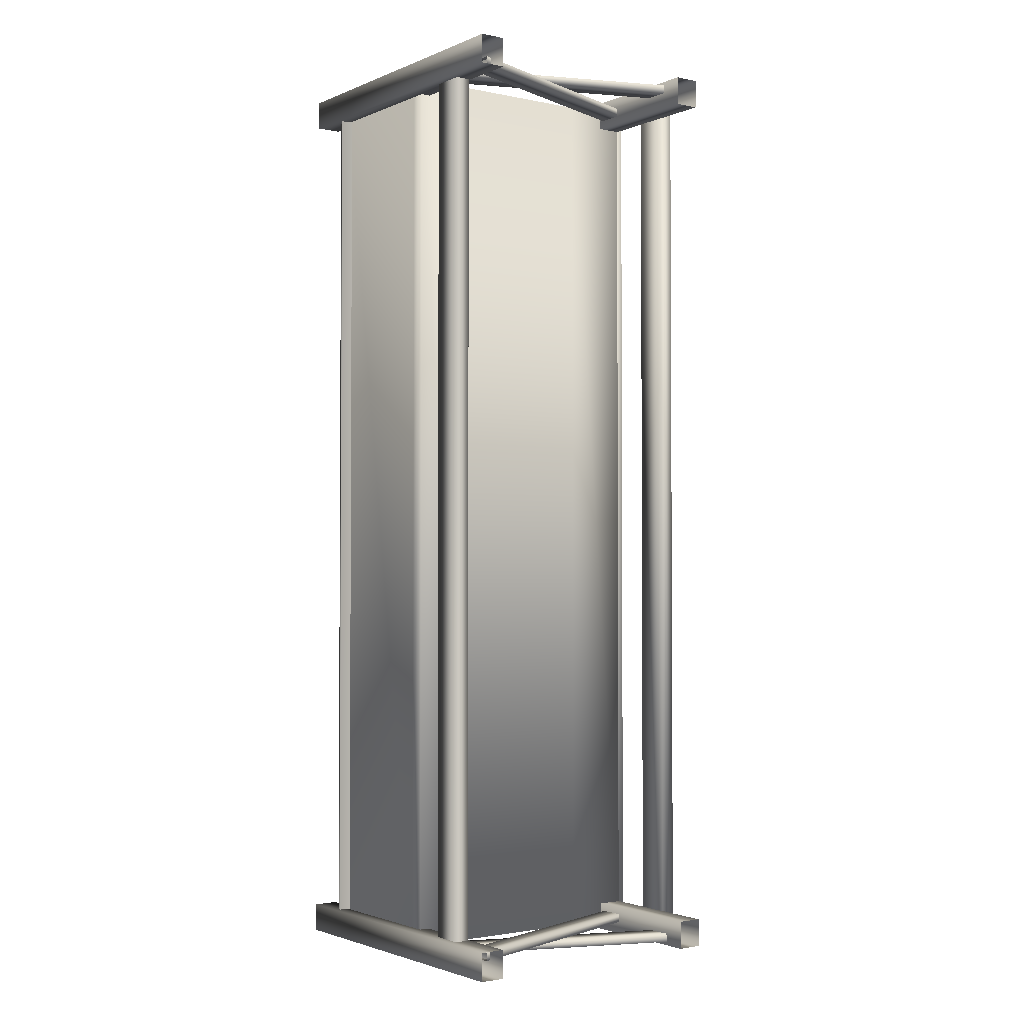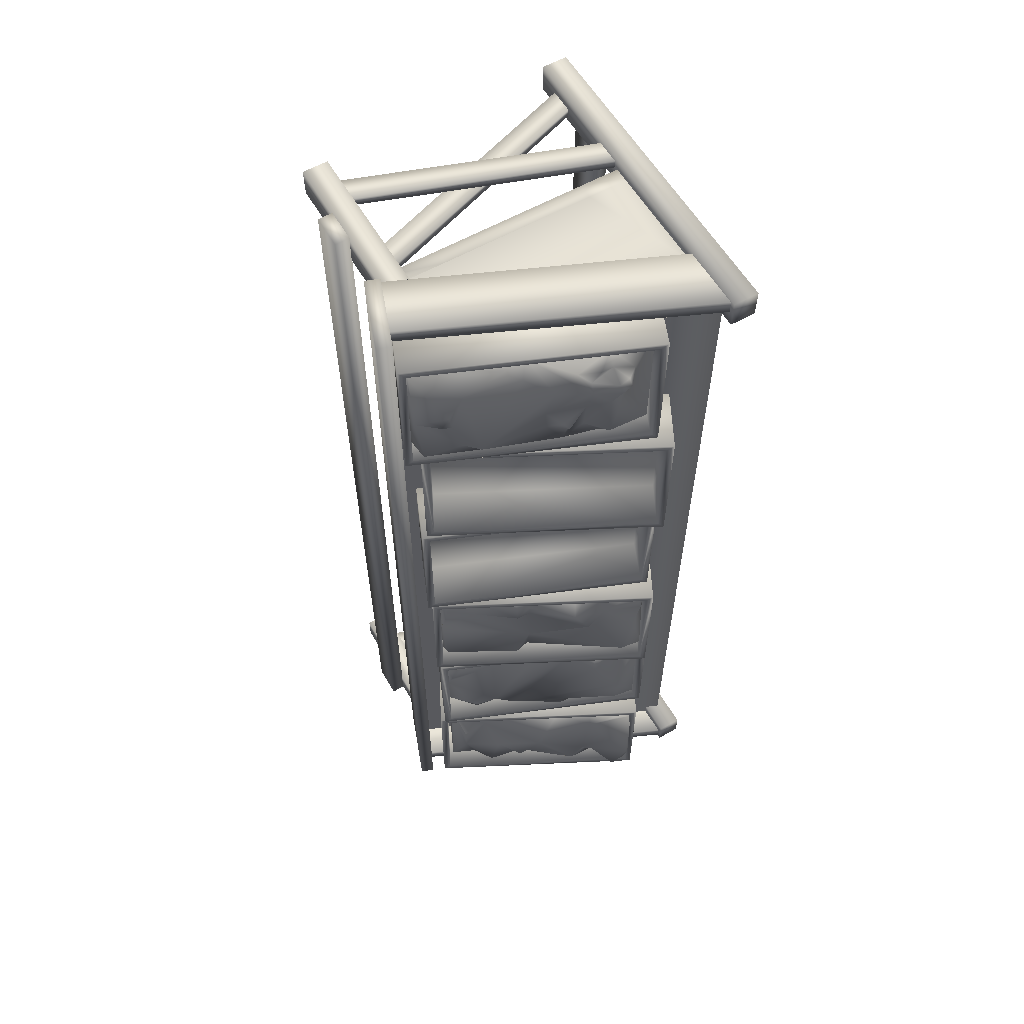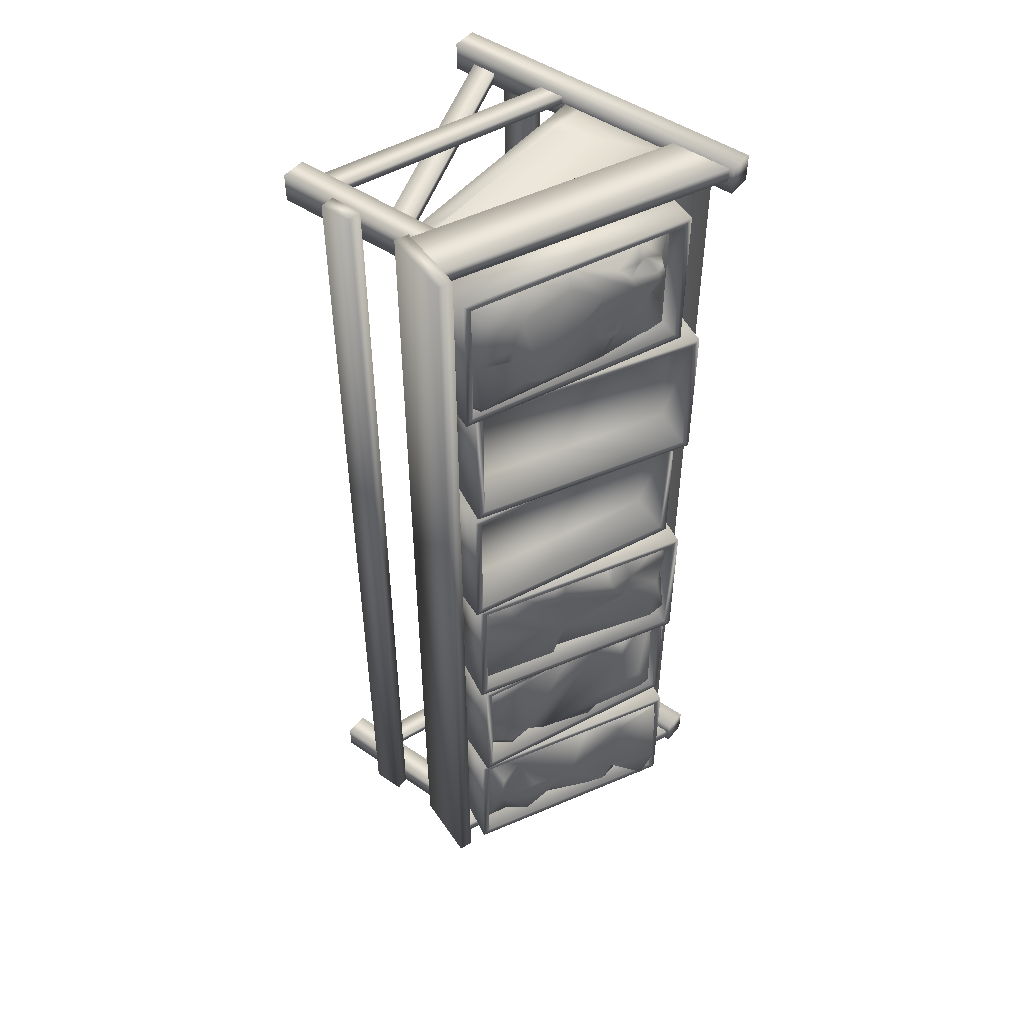
<metadata>
{"format":"obj","ext":"obj","renderer":"f3d","projection":"perspective","resolution":1024,"background":"white","views":[{"elev":-2.1,"azim":-35.7,"up":"+Z"},{"elev":59.3,"azim":149.8,"up":"+Z"},{"elev":48.9,"azim":127.2,"up":"+Z"}]}
</metadata>
<code>
o Paris_MarketStall1_Veggies_003_Instance_0
v 0.4424 0.6973 0.02201
v -0.1758 0.9534 0.02201
v -0.2271 0.8297 0.02201
v 0.3912 0.5737 0.02201
v 0.05485 0.8486 -0.879
v -0.02612 0.8293 -0.8733
v 0.002416 0.8646 -0.8512
v 0.2393 0.6883 -0.8732
v 0.1867 0.7639 -0.8775
v 0.2504 0.7409 -0.8273
v 0.311 0.7099 -0.8757
v -0.1436 0.9376 -0.7624
v -0.1305 0.9536 -0.8159
v -0.2122 0.9411 -0.8733
v 0.2506 0.6823 -0.4718
v 0.2589 0.739 -0.5462
v 0.1965 0.7902 -0.4776
v 0.000582 0.8125 -0.4723
v 0.06624 0.8316 -0.47
v 0.01533 0.8509 -0.5285
v -0.0469 0.9068 -0.4865
v 0.1156 0.7355 -0.4727
v 0.1264 0.8066 -0.5089
v 0.3889 0.6547 -0.9359
v 0.3723 0.6059 -1.321
v 0.3957 0.6601 -1.309
v 0.3724 0.6051 -0.9189
v 0.3788 0.6142 -0.4718
v 0.4129 0.6625 -0.5445
v 0.3179 0.6466 -0.4718
v 0.3152 0.7217 -0.4806
v 0.04542 0.9171 -0.09238
v 0.121 0.7862 -0.02475
v 0.1574 0.813 -0.08996
v 0.01788 0.8679 -0.02319
v 0.2655 0.7851 -1.132
v 0.2818 0.7587 -1.3
v 0.1748 0.8035 -1.242
v 0.1761 0.7719 -1.305
v -0.06118 0.9603 1.209
v -0.05473 0.9538 1.241
v -0.02472 0.9558 1.232
v -0.03186 0.9623 1.2
v 0.003008 0.9111 0.9893
v -0.005983 0.9515 1.028
v 0.04317 0.891 1.021
v -0.01304 0.9363 1.138
v 0.361 0.7036 -1.181
v 0.3688 0.7211 -1.047
v -0.06607 0.9311 1.149
v -0.09012 0.9248 1.234
v 0.06891 0.8894 1.267
v 0.03729 0.912 1.234
v 0.01129 0.9164 1.27
v 0.1081 0.9254 1.087
v 0.1253 0.9166 1.11
v 0.151 0.8727 1.06
v 0.1563 0.8748 1.128
v 0.1986 0.8275 1.258
v 0.176 0.7978 1.305
v 0.252 0.807 1.303
v 0.4218 0.7801 1.134
v 0.4722 0.7187 1.111
v 0.384 0.7696 1.098
v 0.4055 0.7944 1.186
v 0.3519 0.7759 1.225
v 0.05469 0.9187 1.145
v 0.09217 0.8873 1.029
v 0.291 0.7252 -1.029
v 0.401 0.6527 -0.8077
v 0.3788 0.6142 -0.8733
v 0.3189 0.7227 -0.8345
v -0.04678 0.9099 -0.9358
v 0.0596 0.8646 -0.9351
v -0.03233 0.9444 -0.983
v -0.08113 0.9772 -0.9225
v -0.09334 0.9104 -0.507
v -0.06896 0.8521 -0.4718
v -0.1506 1.023 -1.211
v -0.1097 1.003 -1.31
v -0.1897 0.9998 -1.306
v 0.05835 0.8743 -1.295
v -0.01735 0.9046 -1.315
v 0.02393 0.9183 -1.264
v -0.1532 0.9691 -0.2315
v -0.1946 0.9504 -0.16
v -0.1646 0.9857 -0.1005
v -0.1945 0.9504 -0.02475
v 0.1209 0.8403 -1.179
v 0.202 0.8403 -1.184
v -0.1056 0.9845 -0.3492
v -0.178 0.9893 -0.3621
v -0.2202 0.975 -0.4495
v -0.2202 0.975 -0.8956
v -0.2885 0.8101 -0.8956
v -0.2885 0.8101 -0.4495
v 0.4314 0.6986 -0.9192
v 0.4314 0.6986 -1.321
v 0.3696 0.5799 -1.321
v 0.3696 0.5799 -0.9192
v 0.463 0.6888 0.4458
v -0.1965 0.9619 0.4458
v -0.2647 0.7971 0.4458
v 0.3947 0.5239 0.4458
v -0.182 1.018 -0.8969
v -0.182 1.018 -1.343
v -0.2644 0.8596 -1.343
v -0.2644 0.8596 -0.8969
v -0.1636 1.01 -0.02475
v 0.4299 0.7008 -0.02475
v 0.3681 0.5821 -0.02475
v -0.2254 0.891 -0.02475
v -0.1395 0.9611 0.9175
v 0.4275 0.5814 0.9175
v 0.4787 0.705 0.9175
v -0.1907 0.8374 0.9175
v 0.4993 0.6965 0.8952
v 0.4787 0.705 1.319
v 0.4993 0.6965 1.341
v -0.1996 0.9664 -0.8733
v 0.3674 0.5867 -0.8733
v 0.4186 0.7103 -0.8733
v -0.2508 0.8428 -0.8733
v -0.1834 1.02 -0.002435
v -0.1834 1.02 -0.4486
v -0.2658 0.8618 -0.4486
v -0.2658 0.8618 -0.002435
v -0.1622 1.008 -1.321
v -0.224 0.8889 -1.321
v -0.2675 0.8605 0.4494
v 0.4481 0.6892 0.4494
v 0.3657 0.5309 0.4494
v -0.1851 1.019 0.4494
v 0.3942 0.5247 -0.000303
v -0.2652 0.7979 -0.000302
v 0.4497 0.6905 -0.4486
v 0.3673 0.5322 -0.4486
v 0.4512 0.6883 -0.8969
v 0.3688 0.53 -0.8969
v -0.1653 1.008 0.4717
v 0.3665 0.5808 0.4717
v 0.4283 0.6995 0.4717
v -0.2271 0.8897 0.4717
v -0.2254 0.891 -0.4262
v -0.1636 1.01 -0.4262
v 0.3705 0.5378 -0.8956
v 0.371 0.537 -0.4495
v -0.289 0.8109 -0.8956
v -0.2647 0.7971 -0.000302
v 0.463 0.6888 -0.000302
v 0.3947 0.5239 -0.000303
v -0.1965 0.9619 -0.000302
v 0.4392 0.7018 -0.4495
v 0.4311 0.5316 1.341
v -0.2284 0.8048 1.341
v -0.2284 0.8048 0.8952
v 0.4311 0.5316 0.8952
v 0.4481 0.6892 0.8955
v 0.3657 0.5309 0.8955
v 0.4299 0.7008 -0.4262
v 0.3681 0.5821 -0.4262
v -0.1395 0.9611 1.319
v 0.4275 0.5814 1.319
v -0.1907 0.8374 1.319
v -0.1653 1.008 0.8732
v 0.4283 0.6995 0.8732
v 0.3665 0.5808 0.8732
v -0.2271 0.8897 0.8732
v -0.2675 0.8605 0.8955
v 0.3653 0.5317 0.4494
v -0.2679 0.8613 0.4494
v -0.1996 0.9664 -0.4718
v -0.2508 0.8428 -0.4718
v -0.1601 0.9696 1.341
v -0.1601 0.9696 0.8952
v 0.3961 0.6551 -0.6937
v 0.3954 0.6968 -0.5819
v 0.3684 0.5309 -1.343
v -0.2648 0.8605 -1.343
v 0.3141 0.7219 -0.1343
v 0.2035 0.8145 -0.1179
v 0.3354 0.6929 -0.03779
v 0.1987 0.7973 -0.03036
v -0.1961 0.9616 -0.9192
v -0.1683 1.007 -0.9348
v -0.1961 0.9616 -1.321
v 0.1413 0.7731 -0.4262
v 0.1618 0.8209 -0.2597
v 0.198 0.801 -0.3864
v 0.396 0.6761 -0.41
v 0.399 0.6414 -0.4262
v 0.3688 0.53 -1.343
v 0.4512 0.6883 -1.343
v 0.371 0.537 -0.8956
v 0.4392 0.7018 -0.8956
v 0.4186 0.7103 -0.4718
v 0.3674 0.5867 -0.4718
v -0.1851 1.019 0.8955
v 0.4497 0.6905 -0.002435
v 0.3673 0.5322 -0.002435
v -0.1622 1.008 -0.9192
v -0.224 0.8889 -0.9192
v -0.1758 0.9534 0.4235
v -0.2271 0.8297 0.4235
v 0.3669 0.533 -0.4486
v -0.2662 0.8626 -0.4486
v 0.3912 0.5737 0.4235
v 0.4424 0.6973 0.4235
v 0.1469 0.8 -0.1567
v -0.04779 0.874 -0.02475
v -0.04189 0.8957 -0.2295
v 0.004095 0.9356 -0.1688
v -0.06806 0.9211 -0.1512
v -0.02632 0.9146 1.265
v -0.1651 0.8993 0.9175
v 0.08573 0.8587 0.9404
v 0.4531 0.6432 0.9175
v 0.4461 0.7067 0.9174
v -0.1945 0.9504 -0.4262
v -0.2122 0.9282 -0.4718
v -0.05303 0.9188 -0.578
v -0.1402 0.9663 -0.03656
v 0.4026 0.7016 -0.06806
v 0.4151 0.666 -0.03541
v 0.4111 0.6788 -0.213
v 0.4673 0.6926 1.286
v 0.0435 0.9309 1.211
v 0.1332 0.8879 1.221
v 0.3269 0.8276 1.022
v 0.36 0.7799 1.005
v 0.2928 0.8044 0.9708
v 0.4496 0.7209 0.9385
v 0.322 0.6942 -1.306
v -0.01754 0.9212 -1.219
v -0.06028 0.8968 -1.295
v 0.4531 0.6432 1.319
v -0.03059 0.8901 1.31
v -0.1651 0.8993 1.319
v -0.1026 0.9032 -1.321
v 0.399 0.6414 -0.02475
v -0.2317 0.451 1.355
v 0.2206 0.451 1.355
v 0.4137 0.451 1.355
v -0.3898 0.8888 -1.364
v -0.3898 0.8888 1.349
v -0.2556 0.8262 1.349
v -0.2556 0.8262 -1.364
v 0.2944 0.5698 1.349
v 0.2944 0.5698 -1.364
v 0.4524 0.4961 1.349
v 0.4524 0.4961 -1.364
v -0.2317 0.451 -1.363
v -0.379 0.451 -1.363
v -0.379 0.861 -1.363
v 0.2206 0.451 -1.363
v 0.4137 0.451 -1.363
v -0.379 0.861 1.355
v -0.379 0.451 1.355
v 0.2206 0.4055 1.355
v -0.2317 0.4055 1.355
v -0.2317 0.4055 -1.363
v 0.2206 0.4055 -1.363
v 0.4137 0.4055 1.355
v 0.4137 0.4055 -1.363
v -0.379 0.4055 1.355
v -0.379 0.4055 -1.363
v -0.3984 0.1781 1.312
v -0.3984 0.1781 -1.315
v -0.3547 0.1782 -1.315
v -0.3546 0.1782 1.312
v -0.3546 0.2786 -1.315
v -0.3546 0.2786 1.312
v -0.3983 0.2786 1.312
v -0.3983 0.2786 -1.315
v 0.4136 0.1781 1.394
v 0.4136 0.1781 -1.397
v 0.4573 0.1782 -1.397
v 0.4574 0.1782 1.394
v 0.4574 0.2786 -1.397
v 0.4574 0.2786 1.394
v 0.4137 0.2786 1.394
v 0.4137 0.2786 -1.397
v 0.3706 0.4005 -1.328
v -0.3662 0.139 -1.328
v -0.3662 0.06348 -1.328
v 0.3707 0.3244 -1.328
v -0.3662 0.06348 -1.354
v 0.3707 0.3244 -1.354
v -0.3662 0.139 -1.354
v 0.3706 0.4005 -1.354
v -0.3725 0.4005 -1.354
v -0.3726 0.3244 -1.354
v 0.3644 0.06348 -1.354
v 0.3643 0.139 -1.354
v -0.3726 0.3244 -1.38
v 0.3644 0.06348 -1.38
v -0.3725 0.4005 -1.38
v 0.3643 0.139 -1.38
v -0.3491 0.979 -1.397
v -0.4248 0.979 -1.397
v -0.4248 0.979 -1.313
v -0.3491 0.979 -1.313
v -0.3664 0.7847 -1.352
v 0.417 0.4422 -1.352
v 0.4753 0.5964 -1.352
v -0.3664 0.9725 -1.352
v -0.3491 0.003752 -1.397
v -0.4248 0.003752 -1.397
v -0.4248 0.003752 -1.313
v -0.3491 0.003752 -1.313
v 0.415 0.4469 -1.391
v 0.415 0.003752 -1.391
v 0.3393 0.003752 -1.391
v 0.3393 0.479 -1.391
v 0.3393 0.003752 -1.306
v 0.3393 0.479 -1.306
v 0.415 0.003752 -1.306
v 0.415 0.4469 -1.306
v -0.3664 0.9724 -1.393
v 0.4753 0.5964 -1.393
v -0.3664 0.7847 -1.393
v 0.417 0.4422 -1.393
v 0.3706 0.4005 1.325
v 0.3707 0.3244 1.325
v -0.3662 0.06348 1.325
v -0.3662 0.139 1.325
v 0.3707 0.3244 1.35
v -0.3662 0.06348 1.35
v 0.3706 0.4005 1.35
v -0.3662 0.139 1.35
v -0.3725 0.4005 1.351
v 0.3643 0.139 1.351
v 0.3644 0.06348 1.351
v -0.3726 0.3244 1.351
v 0.3644 0.06348 1.376
v -0.3726 0.3244 1.376
v 0.3643 0.139 1.376
v -0.3725 0.4005 1.376
v -0.3491 0.979 1.394
v -0.3491 0.979 1.308
v -0.4248 0.979 1.308
v -0.4248 0.979 1.394
v -0.3664 0.7846 1.347
v -0.3664 0.9725 1.347
v 0.4753 0.5964 1.347
v 0.417 0.4422 1.347
v -0.4248 0.003751 1.394
v -0.3491 0.003751 1.394
v -0.4248 0.003751 1.308
v -0.3491 0.003751 1.308
v 0.415 0.4469 1.387
v 0.3393 0.479 1.387
v 0.3393 0.003751 1.387
v 0.415 0.003751 1.387
v 0.3393 0.479 1.301
v 0.3393 0.003751 1.301
v 0.415 0.4469 1.301
v 0.415 0.003751 1.301
v -0.3664 0.9724 1.388
v 0.4753 0.5964 1.388
v -0.3664 0.7846 1.388
v 0.417 0.4422 1.388
v 0.4066 0.4396 1.394
v 0.4066 0.4396 -1.397
v 0.4477 0.4247 -1.397
v 0.4478 0.4246 1.394
v 0.5242 0.6347 -1.397
v 0.5242 0.6347 1.394
v 0.4831 0.6497 1.394
v 0.4831 0.6497 -1.397
v -0.4083 0.8492 -1.364
v -0.2741 0.7866 -1.364
v -0.2741 0.7866 1.349
v -0.4083 0.8492 1.349
v 0.2759 0.5301 1.349
v 0.2759 0.5301 -1.364
f 1 2 3
f 3 4 1
f 5 6 7
f 8 9 10
f 10 11 8
f 12 13 14
f 14 7 6
f 6 9 8
f 6 5 9
f 15 16 17
f 18 19 20
f 18 20 21
f 15 17 22
f 22 17 23
f 22 23 19
f 22 19 18
f 24 25 26
f 24 27 25
f 28 29 30
f 30 29 31
f 30 31 15
f 31 16 15
f 32 33 34
f 33 32 35
f 36 37 38
f 39 38 37
f 40 41 42
f 42 43 40
f 44 45 46
f 45 47 46
f 48 49 24
f 26 48 24
f 50 51 40
f 41 40 51
f 52 53 54
f 55 56 57
f 56 58 57
f 59 60 61
f 62 63 64
f 65 64 66
f 65 62 64
f 58 56 67
f 68 55 57
f 48 69 49
f 11 70 71
f 11 72 70
f 73 74 75
f 73 75 76
f 77 78 21
f 21 78 18
f 79 80 81
f 82 83 84
f 85 86 87
f 88 87 86
f 89 90 38
f 85 91 92
f 86 85 92
f 36 38 90
f 93 94 95
f 95 96 93
f 97 98 99
f 99 100 97
f 101 102 103
f 103 104 101
f 105 106 107
f 107 108 105
f 109 110 111
f 111 112 109
f 113 114 115
f 114 113 116
f 117 115 118
f 118 119 117
f 120 121 122
f 121 120 123
f 124 125 126
f 126 127 124
f 128 99 98
f 99 128 129
f 130 131 132
f 131 130 133
f 103 134 104
f 103 135 134
f 126 136 137
f 136 126 125
f 138 105 108
f 108 139 138
f 140 141 142
f 141 140 143
f 109 144 145
f 109 112 144
f 96 146 147
f 96 148 146
f 149 150 151
f 150 149 152
f 147 153 93
f 93 96 147
f 154 155 156
f 156 157 154
f 158 132 131
f 158 159 132
f 160 111 110
f 160 161 111
f 162 118 163
f 163 164 162
f 165 166 167
f 167 168 165
f 103 102 152
f 152 149 103
f 162 116 113
f 162 164 116
f 169 170 159
f 169 171 170
f 166 142 141
f 141 167 166
f 172 123 120
f 172 173 123
f 174 175 156
f 156 155 174
f 150 101 104
f 104 151 150
f 29 176 177
f 108 178 139
f 108 179 178
f 180 181 182
f 181 183 182
f 184 185 81
f 81 186 184
f 187 188 189
f 187 189 190
f 190 191 187
f 138 192 193
f 138 139 192
f 194 95 94
f 94 195 194
f 115 163 118
f 115 114 163
f 119 157 117
f 119 154 157
f 156 117 157
f 117 156 175
f 172 196 197
f 197 173 172
f 159 158 198
f 198 169 159
f 199 124 127
f 127 200 199
f 145 161 160
f 161 145 144
f 165 143 140
f 165 168 143
f 136 199 200
f 200 137 136
f 201 97 100
f 100 202 201
f 119 174 155
f 155 154 119
f 203 3 2
f 203 204 3
f 127 205 200
f 127 206 205
f 198 133 130
f 130 169 198
f 93 172 94
f 172 120 94
f 153 194 195
f 153 147 194
f 107 193 192
f 193 107 106
f 201 129 128
f 201 202 129
f 1 207 208
f 1 4 207
f 204 203 208
f 208 207 204
f 180 209 181
f 33 35 210
f 188 211 212
f 211 213 212
f 41 51 214
f 79 81 185
f 215 216 217
f 216 218 217
f 219 86 92
f 220 77 221
f 78 77 220
f 210 222 88
f 88 222 87
f 180 182 223
f 224 225 223
f 33 182 183
f 150 1 208
f 208 101 150
f 71 8 11
f 122 197 196
f 122 121 197
f 226 66 61
f 63 65 226
f 58 227 228
f 63 62 65
f 66 226 65
f 66 59 61
f 59 228 60
f 60 228 227
f 229 228 59
f 229 59 66
f 66 64 229
f 189 188 225
f 225 190 189
f 212 32 209
f 188 209 180
f 209 188 212
f 209 32 34
f 188 180 225
f 225 180 223
f 211 91 85
f 85 87 213
f 87 222 213
f 91 211 188
f 213 222 210
f 213 211 85
f 136 110 199
f 125 160 136
f 125 145 160
f 136 160 110
f 91 188 187
f 219 91 187
f 219 92 91
f 229 230 231
f 216 231 218
f 232 218 231
f 231 216 229
f 47 50 43
f 47 43 227
f 227 58 67
f 227 67 47
f 43 42 227
f 50 40 43
f 45 44 215
f 44 46 216
f 216 46 67
f 47 67 46
f 215 44 216
f 26 233 48
f 36 48 37
f 84 234 89
f 234 235 79
f 185 76 75
f 69 36 89
f 89 74 69
f 75 79 185
f 83 82 39
f 79 75 234
f 79 235 80
f 89 38 82
f 82 84 89
f 82 38 39
f 89 75 74
f 75 89 234
f 36 90 89
f 48 233 37
f 48 36 69
f 24 69 74
f 24 49 69
f 216 57 229
f 216 68 57
f 57 58 229
f 229 58 228
f 67 68 216
f 67 55 68
f 67 56 55
f 143 168 167 141
f 74 27 24
f 73 184 27
f 184 73 76
f 76 185 184
f 27 74 73
f 227 52 60
f 236 226 61
f 42 41 214
f 227 53 52
f 237 60 52
f 236 60 238
f 61 60 236
f 60 237 238
f 54 237 52
f 45 215 50
f 47 45 50
f 238 50 215
f 214 237 54
f 237 51 238
f 238 51 50
f 54 53 214
f 237 214 51
f 217 218 232
f 232 63 217
f 217 63 236
f 63 226 236
f 235 234 84
f 84 83 235
f 239 235 83
f 240 224 223
f 240 182 33
f 223 182 240
f 71 176 28
f 71 70 176
f 176 29 28
f 128 98 193
f 193 106 128
f 106 105 201
f 201 128 106
f 193 97 138
f 193 98 97
f 201 138 97
f 201 105 138
f 166 158 142
f 165 158 166
f 158 165 198
f 140 142 131
f 131 142 158
f 102 203 2
f 150 152 2
f 203 101 208
f 2 1 150
f 203 102 101
f 2 152 102
f 145 125 124
f 109 199 110
f 124 109 145
f 109 124 199
f 186 81 80
f 80 235 239
f 239 186 80
f 9 7 13
f 9 5 7
f 14 13 7
f 191 225 240
f 225 191 190
f 225 224 240
f 20 23 10
f 23 16 10
f 10 9 20
f 9 13 12
f 176 72 10
f 10 72 11
f 72 176 70
f 177 176 16
f 31 177 16
f 31 29 177
f 10 16 176
f 16 23 17
f 19 23 20
f 21 20 221
f 12 221 9
f 221 20 9
f 221 77 21
f 220 12 14
f 12 220 221
f 63 232 230
f 230 232 231
f 230 64 63
f 64 230 229
f 117 175 113
f 162 174 119
f 175 174 162
f 119 118 162
f 162 113 175
f 113 115 117
f 133 198 165
f 165 140 133
f 133 140 131
f 195 122 153
f 153 196 172
f 120 122 195
f 172 93 153
f 122 196 153
f 94 120 195
f 213 210 32
f 32 212 213
f 32 210 35
f 183 181 34
f 34 33 183
f 209 34 181
f 39 37 233
f 233 25 39
f 239 39 25
f 239 83 39
f 25 233 26
f 241 242 243
f 244 245 246
f 246 247 244
f 248 249 247
f 247 246 248
f 249 248 250
f 250 251 249
f 252 253 254
f 255 252 254
f 256 255 254
f 241 243 257
f 258 241 257
f 259 242 241
f 241 260 259
f 261 252 255
f 255 262 261
f 263 243 242
f 242 259 263
f 262 255 256
f 256 264 262
f 264 256 243
f 243 263 264
f 264 263 259
f 259 262 264
f 260 261 262
f 262 259 260
f 260 241 258
f 258 265 260
f 266 253 252
f 252 261 266
f 265 258 253
f 253 266 265
f 261 260 265
f 265 266 261
f 257 254 253
f 253 258 257
f 267 268 269
f 269 270 267
f 269 271 272
f 272 270 269
f 273 272 271
f 271 274 273
f 268 267 273
f 273 274 268
f 275 276 277
f 277 278 275
f 277 279 280
f 280 278 277
f 275 278 280
f 280 281 275
f 282 279 277
f 277 276 282
f 281 280 279
f 279 282 281
f 276 275 281
f 281 282 276
f 283 284 285
f 285 286 283
f 286 285 287
f 287 288 286
f 288 287 289
f 289 290 288
f 290 289 284
f 284 283 290
f 291 292 293
f 293 294 291
f 292 295 296
f 296 293 292
f 295 297 298
f 298 296 295
f 297 291 294
f 294 298 297
f 299 300 301
f 301 302 299
f 303 304 305
f 305 306 303
f 299 307 308
f 308 300 299
f 300 308 309
f 309 301 300
f 301 309 310
f 310 302 301
f 302 310 307
f 307 299 302
f 311 312 313
f 313 314 311
f 314 313 315
f 315 316 314
f 316 315 317
f 317 318 316
f 318 317 312
f 312 311 318
f 319 306 305
f 305 320 319
f 321 319 320
f 320 322 321
f 303 321 322
f 322 304 303
f 323 324 325
f 325 326 323
f 324 327 328
f 328 325 324
f 327 329 330
f 330 328 327
f 329 323 326
f 326 330 329
f 331 332 333
f 333 334 331
f 334 333 335
f 335 336 334
f 336 335 337
f 337 338 336
f 338 337 332
f 332 331 338
f 339 340 341
f 341 342 339
f 343 344 345
f 345 346 343
f 339 342 347
f 347 348 339
f 342 341 349
f 349 347 342
f 341 340 350
f 350 349 341
f 340 339 348
f 348 350 340
f 351 352 353
f 353 354 351
f 352 355 356
f 356 353 352
f 355 357 358
f 358 356 355
f 357 351 354
f 354 358 357
f 359 360 345
f 345 344 359
f 361 362 360
f 360 359 361
f 343 346 362
f 362 361 343
f 363 364 365
f 365 366 363
f 365 367 368
f 368 366 365
f 363 366 368
f 368 369 363
f 370 367 365
f 365 364 370
f 364 363 369
f 369 370 364
f 371 372 373
f 373 374 371
f 375 373 372
f 372 376 375
f 374 245 244
f 244 371 374
f 367 370 369
f 369 368 367
f 42 214 53 227
f 4 3 204 207

</code>
